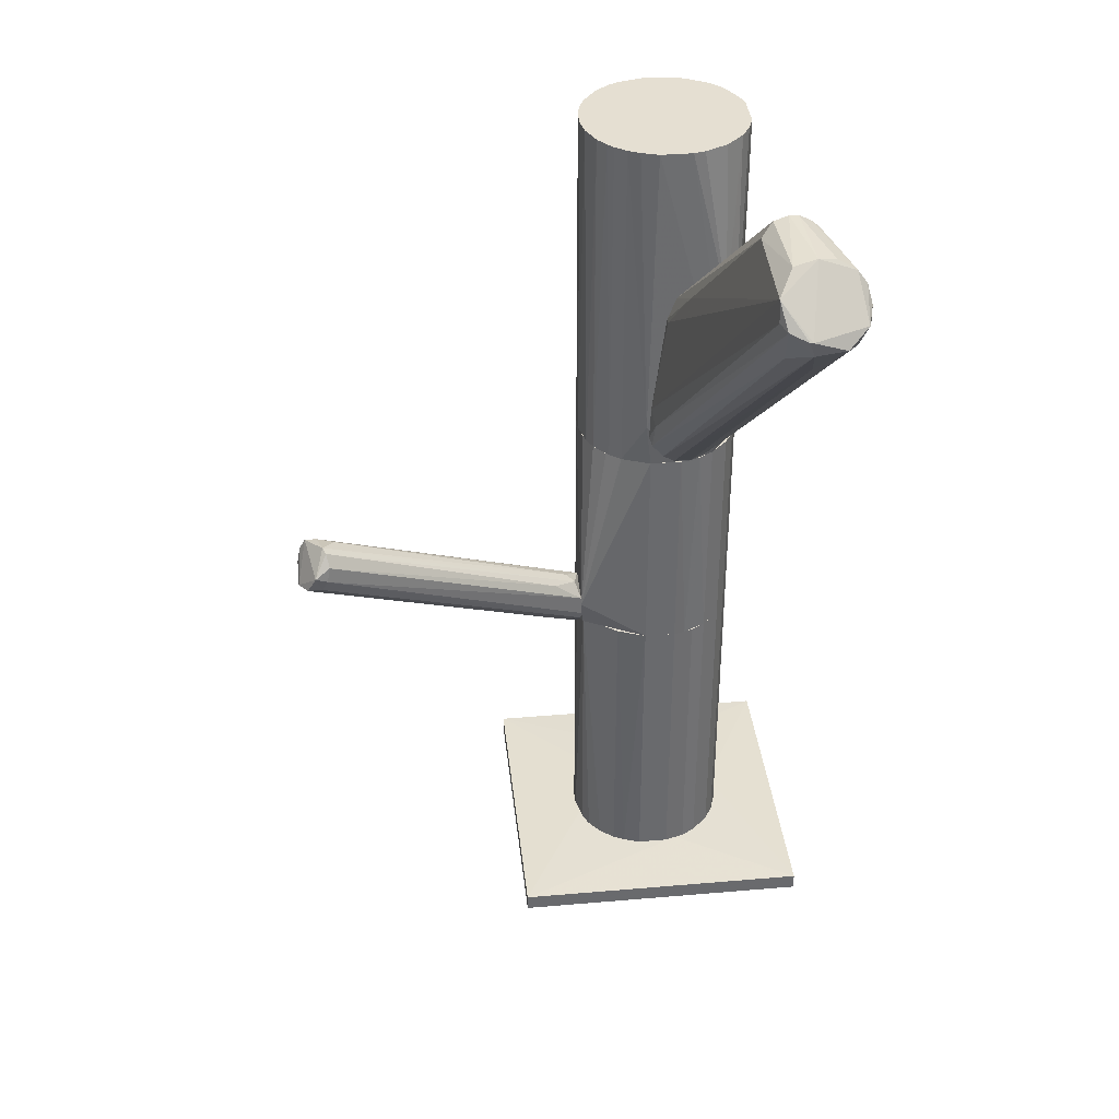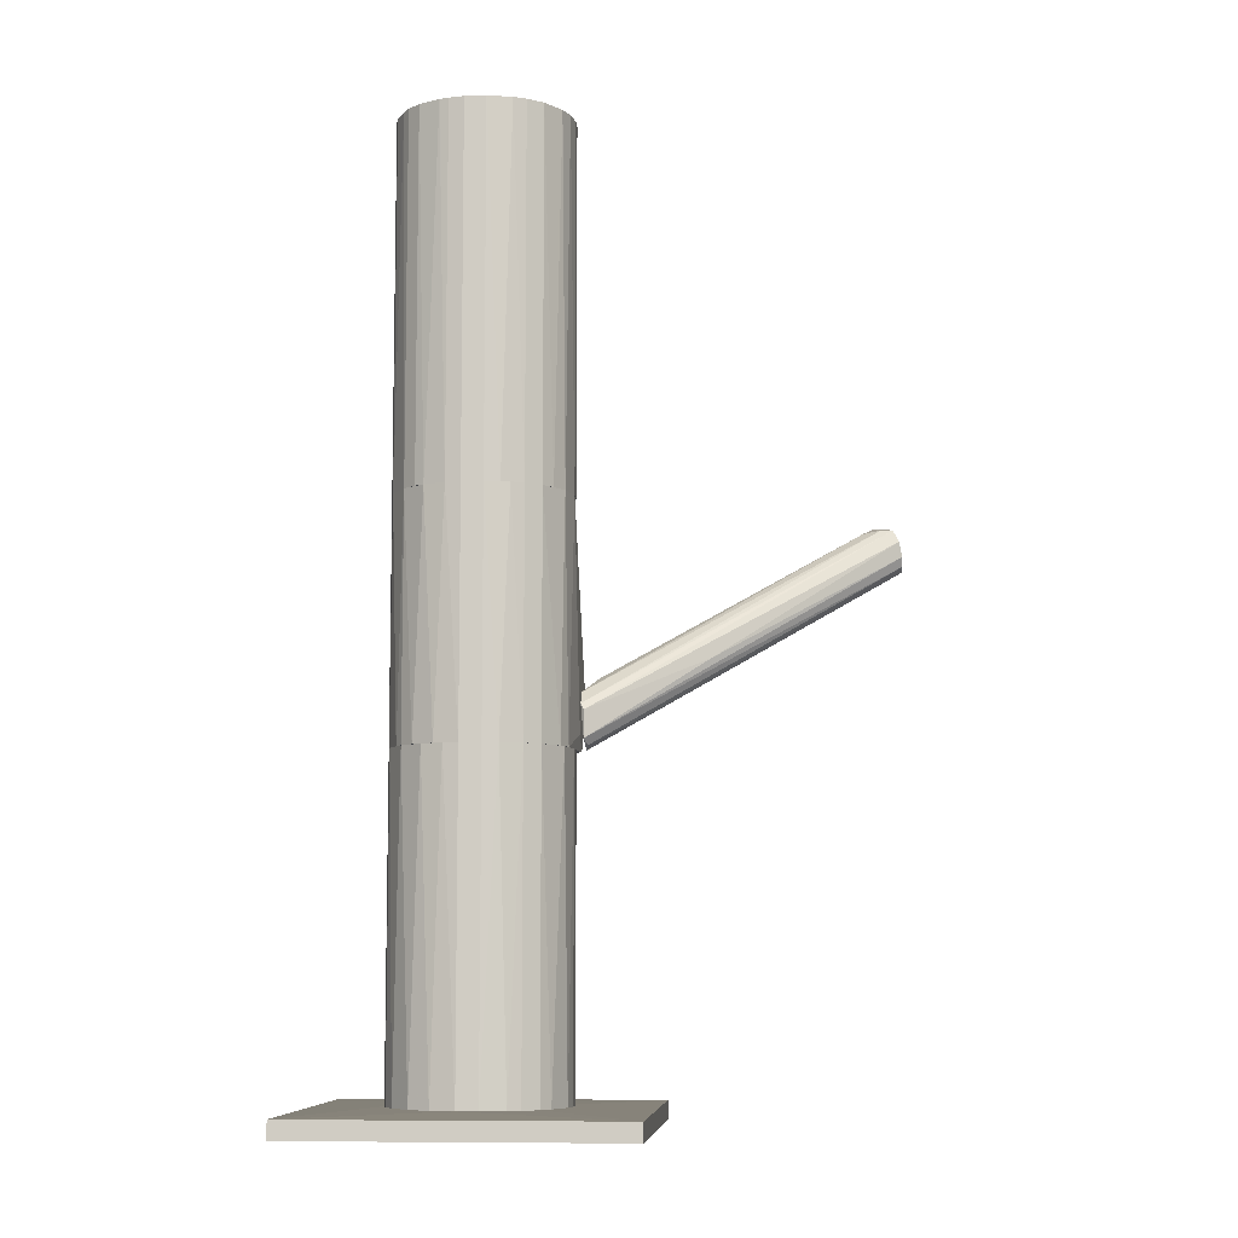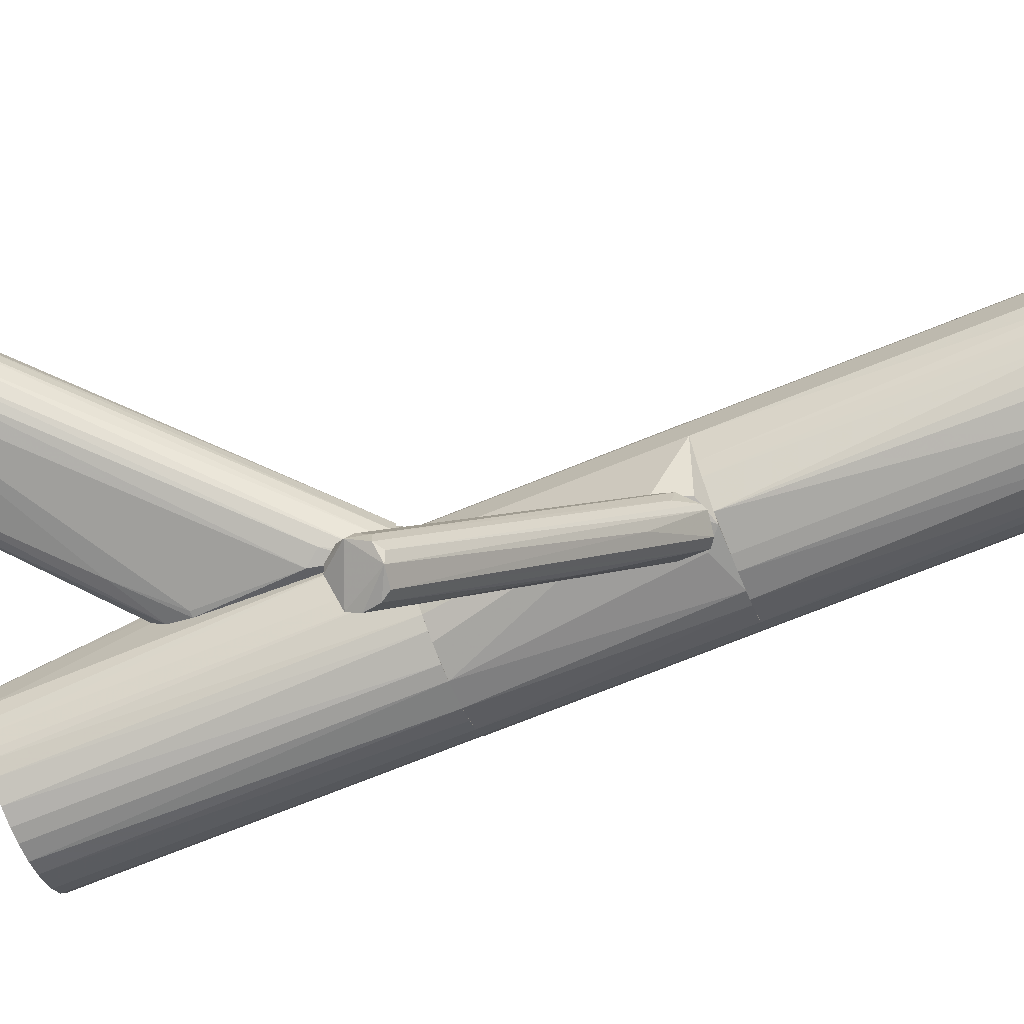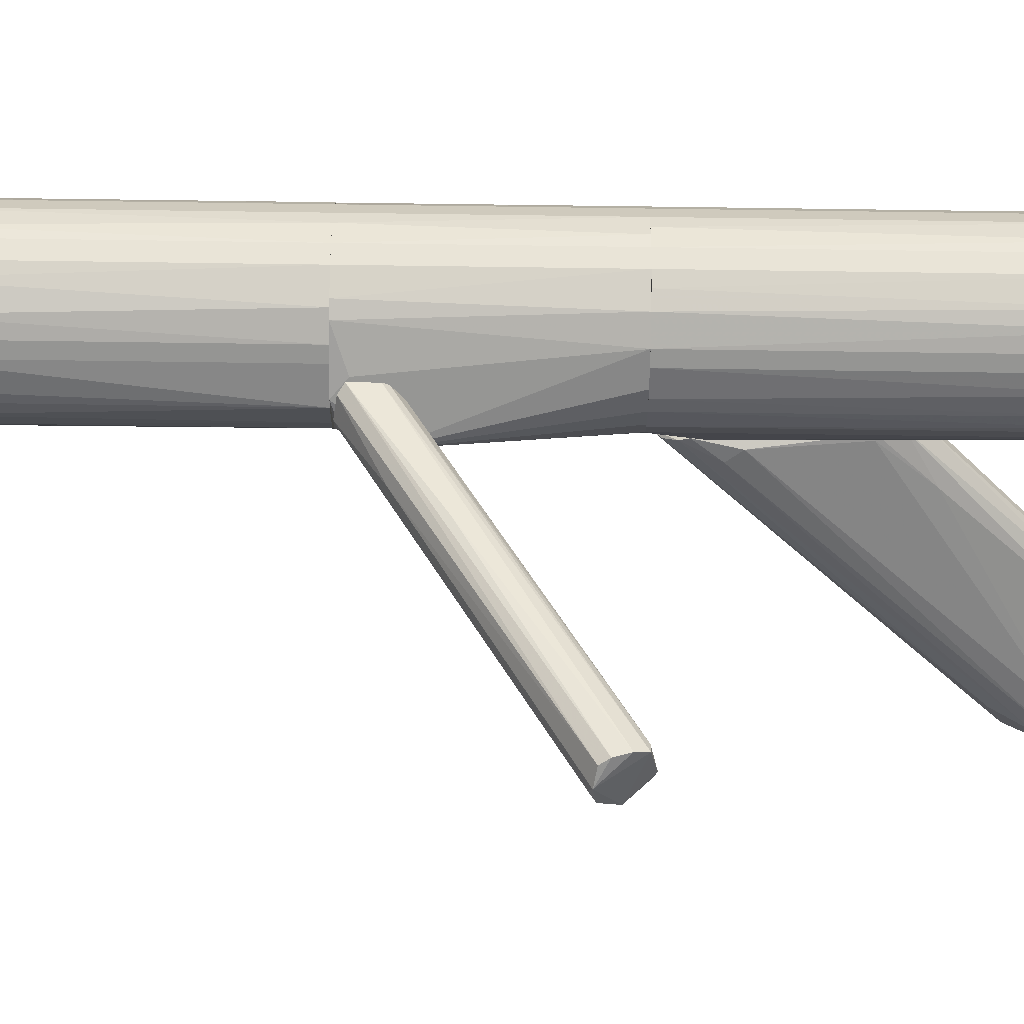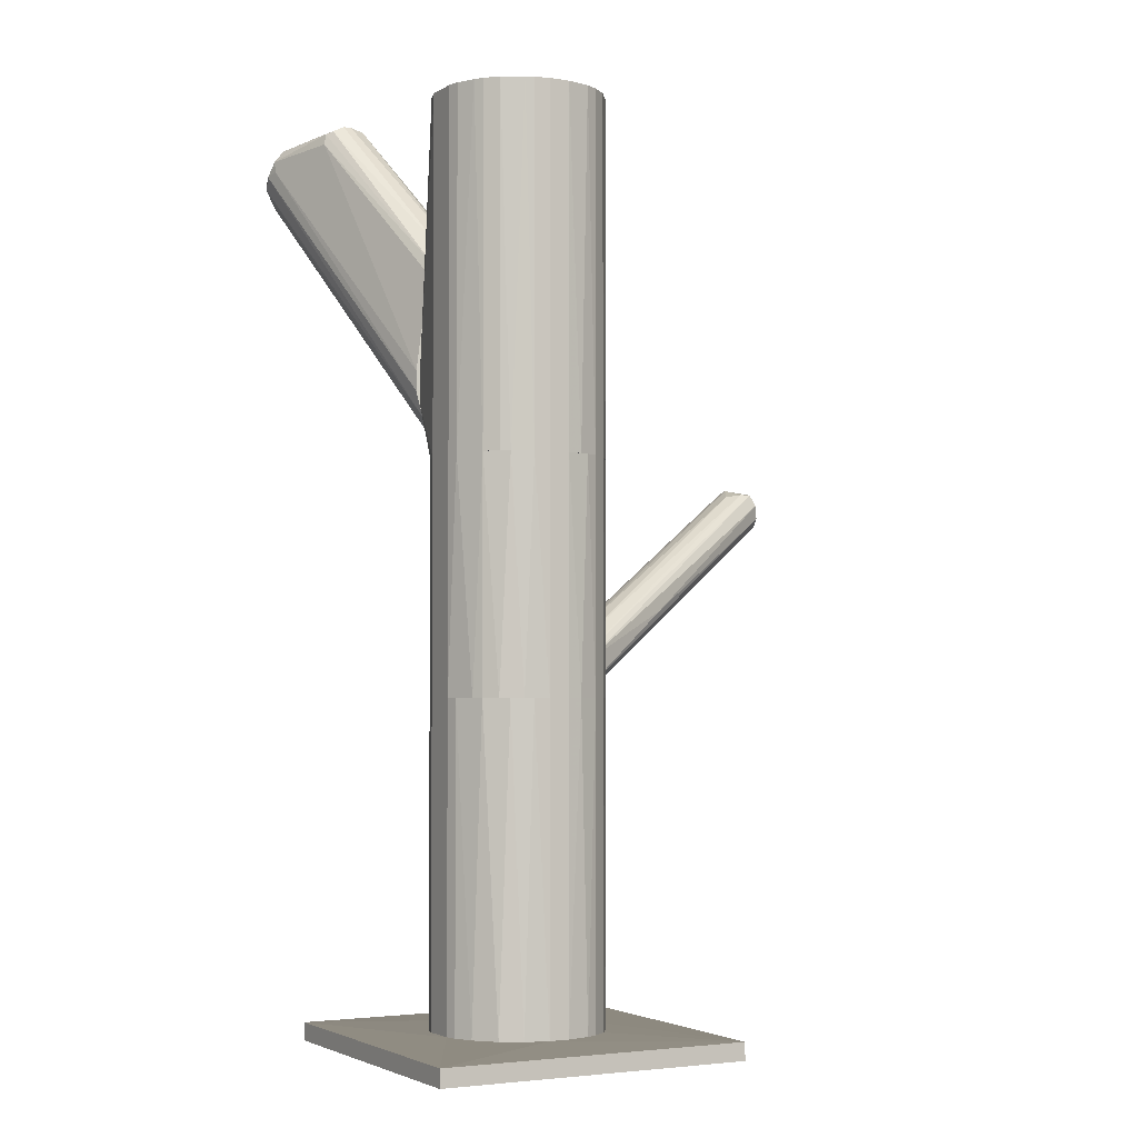
<metadata>
{"format":"obj","ext":"obj","renderer":"f3d","projection":"perspective","resolution":1024,"background":"white","views":[{"elev":37.4,"azim":83.7,"up":"+Z"},{"elev":-7.9,"azim":-85.2,"up":"+Z"},{"elev":-71.2,"azim":112.1,"up":"+Y"},{"elev":-67.3,"azim":-90.8,"up":"+Y"},{"elev":-3.2,"azim":-118.5,"up":"+Z"}]}
</metadata>
<code>
o convex_0
v -0.008187 0.04194 -0.1318
v -0.07771 -0.01214 -0.1378
v 0.002117 0.01619 -0.1378
v -0.07771 0.07972 -0.1378
v -0.07771 -0.01214 -0.1326
v 0.01414 -0.01214 -0.1326
v 0.01414 0.07972 -0.1378
v -0.07771 0.07972 -0.1326
v 0.01414 0.07972 -0.1326
v 0.01414 -0.01214 -0.1378
v -0.04938 0.01619 -0.1318
v -0.03651 0.05826 -0.1318
v -0.0245 0.01019 -0.1318
v -0.05625 0.03678 -0.1318
f 11 12 14
f 3 2 4
f 4 2 5
f 5 2 6
f 3 4 7
f 4 5 8
f 7 4 8
f 1 6 9
f 6 7 9
f 7 8 9
f 2 3 10
f 6 2 10
f 3 7 10
f 7 6 10
f 1 9 12
f 9 8 12
f 11 1 12
f 5 6 13
f 6 1 13
f 11 5 13
f 1 11 13
f 8 5 14
f 5 11 14
f 12 8 14
o convex_1
v -0.03994 0.05739 -0.03907
v -0.03393 0.009323 -0.1318
v -0.03908 0.01019 -0.1318
v -0.02621 0.05826 -0.1318
v -0.007323 0.02907 -0.03907
v -0.05539 0.0265 -0.03907
v -0.05454 0.04366 -0.1318
v -0.007323 0.02907 -0.1318
v -0.01935 0.01019 -0.03907
v -0.01162 0.04881 -0.03907
v -0.04166 0.01104 -0.03907
v -0.05282 0.02049 -0.1318
v -0.009043 0.04452 -0.1318
v -0.05282 0.04709 -0.03907
v -0.01419 0.01619 -0.1318
v -0.04509 0.05482 -0.1318
v -0.02621 0.05826 -0.03907
v -0.01677 0.05396 -0.1318
v -0.05625 0.03679 -0.1318
v -0.04939 0.0162 -0.03907
v -0.007323 0.03851 -0.03907
v -0.01076 0.02049 -0.03907
v -0.05625 0.03679 -0.03907
v -0.02192 0.01105 -0.1318
v -0.03651 0.05826 -0.1318
v -0.03393 0.009323 -0.03907
v -0.04595 0.01362 -0.1318
v -0.02106 0.05654 -0.03907
v -0.05625 0.03079 -0.1318
v -0.04767 0.0531 -0.03907
v -0.0511 0.04967 -0.1318
v -0.007323 0.03851 -0.1318
v -0.009043 0.02392 -0.1318
v -0.02965 0.009323 -0.1318
v -0.05282 0.02049 -0.03907
v -0.03651 0.05826 -0.03907
v -0.01677 0.05396 -0.03907
v -0.01162 0.04881 -0.1318
v -0.009043 0.04452 -0.03907
v -0.05454 0.02392 -0.1318
v -0.05539 0.04108 -0.03907
v -0.02106 0.05654 -0.1318
v -0.04939 0.0162 -0.1318
v -0.05625 0.03079 -0.03907
v -0.01076 0.02049 -0.1318
v -0.01849 0.01276 -0.1318
v -0.03994 0.05739 -0.1318
v -0.02965 0.009323 -0.03907
v -0.01333 0.01705 -0.03907
f 59 36 63
f 16 17 18
f 19 15 20
f 18 17 21
f 16 18 22
f 19 20 23
f 15 19 24
f 23 20 25
f 21 17 26
f 22 18 27
f 20 15 28
f 16 22 29
f 18 21 30
f 15 24 31
f 27 18 32
f 21 26 33
f 25 20 34
f 19 22 35
f 24 19 35
f 19 23 36
f 20 28 37
f 16 29 38
f 18 30 39
f 31 18 39
f 17 16 40
f 25 17 40
f 23 25 40
f 17 25 41
f 26 17 41
f 25 34 41
f 18 31 42
f 31 24 42
f 33 26 43
f 37 33 43
f 28 15 44
f 15 30 44
f 44 30 45
f 21 28 45
f 30 21 45
f 28 44 45
f 22 27 46
f 35 22 46
f 27 35 46
f 22 19 47
f 29 22 47
f 19 36 47
f 16 38 48
f 38 23 48
f 40 16 48
f 34 20 49
f 26 34 49
f 15 31 50
f 39 15 50
f 31 39 50
f 24 32 51
f 42 24 51
f 32 42 51
f 24 27 52
f 32 24 52
f 27 32 52
f 27 24 53
f 24 35 53
f 35 27 53
f 20 43 54
f 43 26 54
f 49 20 54
f 26 49 54
f 28 21 55
f 21 33 55
f 37 28 55
f 33 37 55
f 32 18 56
f 18 42 56
f 42 32 56
f 34 26 57
f 26 41 57
f 41 34 57
f 20 37 58
f 43 20 58
f 37 43 58
f 29 47 59
f 47 36 59
f 29 23 60
f 23 38 60
f 38 29 60
f 30 15 61
f 15 39 61
f 39 30 61
f 23 40 62
f 48 23 62
f 40 48 62
f 23 29 63
f 36 23 63
f 29 59 63
o convex_2
v -0.01075 -0.01214 -0.02618
v 0.02444 -0.07137 0.02876
v 0.02615 -0.0705 0.02789
v -0.01419 0.006743 -0.02017
v -0.02621 0.007599 -0.02789
v 0.01757 -0.07908 0.01931
v 0.02873 -0.07223 0.01674
v -0.01075 0.008465 -0.03047
v 0.01757 -0.07308 0.02704
v -0.02621 0.007599 -0.03562
v 0.02444 -0.07909 0.01588
v -0.0159 0.007599 -0.03734
v 0.02873 -0.06965 0.02447
v -0.02191 0.008465 -0.02275
v -0.01075 0.008465 -0.02446
v 0.01671 -0.07823 0.0236
v 0.01929 -0.07909 0.01674
v 0.02873 -0.07652 0.01674
v 0.02959 -0.0705 0.02017
v 0.01843 -0.06793 0.02618
v -0.01161 0.008465 -0.03304
v -0.02363 0.006743 -0.03734
v 0.01757 -0.07652 0.02704
v -0.0159 0.004172 -0.01845
v -0.008179 -0.000121 -0.01674
v -0.009893 -0.02589 -0.01244
v -0.02535 0.008465 -0.02618
v 0.03045 -0.07394 0.02189
v -0.01762 0.007599 -0.0382
v 0.02615 -0.07652 0.01502
v -0.01075 0.001593 -0.03219
f 81 93 94
f 65 66 67
f 77 67 78
f 71 77 78
f 69 74 79
f 69 73 80
f 74 69 80
f 64 74 80
f 78 76 82
f 71 78 82
f 72 65 83
f 77 72 83
f 77 71 84
f 82 70 84
f 71 82 84
f 80 73 85
f 64 80 85
f 65 72 86
f 68 79 86
f 79 74 86
f 65 67 87
f 67 77 87
f 83 65 87
f 77 83 87
f 67 66 88
f 66 76 88
f 78 67 88
f 76 78 88
f 68 73 89
f 73 69 89
f 79 68 89
f 69 79 89
f 73 68 90
f 72 77 90
f 84 73 90
f 77 84 90
f 86 72 90
f 68 86 90
f 66 65 91
f 76 66 91
f 81 70 91
f 74 81 91
f 70 82 91
f 82 76 91
f 65 86 91
f 86 74 91
f 74 64 92
f 73 84 92
f 84 75 92
f 64 85 92
f 85 73 92
f 81 74 93
f 74 92 93
f 92 75 93
f 70 81 94
f 75 84 94
f 84 70 94
f 93 75 94
o convex_3
v -0.04767 0.0531 0.02876
v -0.02192 0.008465 -0.03906
v -0.02707 0.00847 -0.03476
v -0.04767 0.0531 -0.03906
v -0.009043 0.04452 0.02876
v -0.04939 0.0162 0.02876
v -0.01677 0.05396 -0.03906
v -0.05539 0.0265 -0.03906
v -0.01848 0.01276 0.02876
v -0.007323 0.02907 -0.03906
v -0.02621 0.05826 0.02876
v -0.05625 0.03679 0.02876
v -0.01076 0.008465 -0.02704
v -0.007323 0.02907 0.02876
v -0.04338 0.0119 -0.03906
v -0.03393 0.009332 0.02876
v -0.03651 0.05826 -0.03906
v -0.05454 0.04366 -0.03906
v -0.008186 0.04194 -0.03906
v -0.03994 0.05739 0.02876
v -0.01677 0.05396 0.02876
v -0.05454 0.02392 0.02876
v -0.05282 0.02049 -0.03906
v -0.02621 0.05826 -0.03906
v -0.05282 0.04709 0.02876
v -0.01076 0.02048 0.02876
v -0.01162 0.04881 -0.03906
v -0.04166 0.01105 0.02876
v -0.007323 0.03851 0.02876
v -0.05625 0.03679 -0.03906
v -0.03908 0.01019 -0.03906
v -0.01419 0.009328 -0.03648
v -0.02449 0.01019 0.02876
v -0.05625 0.03079 0.02876
v -0.02106 0.05654 -0.03906
v -0.0511 0.04966 -0.03906
v -0.04939 0.0162 -0.03906
v -0.03651 0.05826 0.02876
v -0.01162 0.04881 0.02876
v -0.0451 0.05482 -0.03906
v -0.007323 0.03851 -0.03906
v -0.05539 0.04108 0.02876
v -0.02106 0.05654 0.02876
v -0.01419 0.0162 0.02876
v -0.05625 0.03079 -0.03906
v -0.05282 0.02049 0.02876
f 116 117 140
f 99 95 100
f 96 98 101
f 98 96 102
f 99 100 103
f 96 101 104
f 95 99 105
f 100 95 106
f 97 96 107
f 107 104 108
f 99 103 108
f 102 96 109
f 103 100 110
f 97 107 110
f 101 98 111
f 98 102 112
f 104 101 113
f 95 105 114
f 105 99 115
f 100 106 116
f 102 109 117
f 116 102 117
f 101 111 118
f 111 105 118
f 106 95 119
f 107 108 120
f 108 103 120
f 99 113 121
f 113 101 121
f 101 115 121
f 100 109 122
f 110 100 122
f 108 104 123
f 99 108 123
f 113 99 123
f 112 102 124
f 96 97 125
f 109 96 125
f 97 110 125
f 122 109 125
f 110 122 125
f 96 104 126
f 107 96 126
f 104 107 126
f 107 103 127
f 103 110 127
f 110 107 127
f 102 116 128
f 116 106 128
f 106 124 128
f 115 101 129
f 101 118 129
f 118 105 129
f 95 98 130
f 98 112 130
f 119 95 130
f 112 119 130
f 109 100 131
f 100 117 131
f 117 109 131
f 105 111 132
f 114 105 132
f 111 114 132
f 115 99 133
f 99 121 133
f 121 115 133
f 98 95 134
f 111 98 134
f 95 114 134
f 114 111 134
f 104 113 135
f 123 104 135
f 113 123 135
f 106 119 136
f 119 112 136
f 124 106 136
f 112 124 136
f 105 115 137
f 115 129 137
f 129 105 137
f 103 107 138
f 120 103 138
f 107 120 138
f 124 102 139
f 102 128 139
f 128 124 139
f 100 116 140
f 117 100 140
o convex_4
v -0.05282 0.02049 0.02876
v -0.006465 0.04538 0.09055
v -0.006465 0.04022 0.09055
v -0.05625 0.03079 0.1326
v -0.03994 0.05739 0.02876
v -0.01848 0.01276 0.02876
v -0.02964 0.009323 0.1326
v -0.02621 0.05826 0.1326
v -0.006465 0.05138 0.03992
v -0.009043 0.02392 0.1326
v -0.0511 0.04967 0.1326
v -0.05539 0.04108 0.02876
v -0.007328 0.02907 0.02876
v -0.04166 0.01104 0.02876
v -0.04939 0.0162 0.1326
v -0.01162 0.04881 0.1326
v -0.02621 0.05826 0.02876
v -0.03651 0.05826 0.1326
v -0.01848 0.01276 0.1326
v -0.006465 0.0531 0.05711
v -0.04767 0.0531 0.02876
v -0.02964 0.009323 0.02876
v -0.006465 0.02735 0.04249
v -0.03908 0.01019 0.1326
v -0.05625 0.03079 0.02876
v -0.01334 0.01705 0.02876
v -0.007328 0.02907 0.1326
v -0.05539 0.04108 0.1326
v -0.04509 0.05482 0.1326
v -0.05453 0.02392 0.1326
v -0.01162 0.04881 0.02876
v -0.01334 0.01705 0.1326
v -0.01677 0.05396 0.1326
v -0.05282 0.04709 0.02876
v -0.008185 0.04194 0.1326
v -0.0245 0.01019 0.1326
v -0.04939 0.0162 0.02876
v -0.03393 0.009323 0.02876
v -0.04338 0.0119 0.1326
v -0.05625 0.03679 0.02876
v -0.03651 0.05826 0.02876
v -0.02192 0.01104 0.02876
v -0.006465 0.04108 0.02962
v -0.006465 0.04967 0.08626
v -0.05539 0.0265 0.02876
v -0.01076 0.02048 0.1326
v -0.05625 0.03679 0.1326
v -0.05453 0.04366 0.1326
v -0.05282 0.02049 0.1326
v -0.03994 0.05739 0.1326
v -0.01076 0.02048 0.02876
v -0.02106 0.05654 0.1326
v -0.007328 0.03851 0.1326
v -0.02106 0.05654 0.02876
v -0.03393 0.009323 0.1326
v -0.006465 0.0531 0.04593
v -0.0511 0.04967 0.02876
v -0.04595 0.01362 0.02876
v -0.04767 0.0531 0.1326
v -0.01505 0.01534 0.1326
f 166 172 200
f 141 145 146
f 144 147 148
f 142 143 149
f 148 147 150
f 144 148 151
f 145 141 152
f 146 145 153
f 141 146 154
f 147 144 155
f 148 150 156
f 153 145 157
f 151 148 158
f 148 157 158
f 150 147 159
f 142 149 160
f 157 148 160
f 145 152 161
f 154 146 162
f 149 143 163
f 147 155 164
f 152 141 165
f 146 153 166
f 143 142 167
f 156 150 167
f 163 143 167
f 150 163 167
f 144 151 168
f 151 158 169
f 145 161 169
f 155 144 170
f 153 157 171
f 150 159 172
f 148 156 173
f 161 152 174
f 156 167 175
f 159 147 176
f 147 162 176
f 141 154 177
f 155 141 177
f 162 147 178
f 154 162 178
f 164 154 178
f 164 155 179
f 154 164 179
f 165 144 180
f 152 165 180
f 168 152 180
f 157 145 181
f 145 158 181
f 158 157 181
f 146 159 182
f 162 146 182
f 159 176 182
f 176 162 182
f 149 163 183
f 163 153 183
f 171 149 183
f 153 171 183
f 142 160 184
f 173 156 184
f 160 173 184
f 156 175 184
f 165 141 185
f 144 165 185
f 141 170 185
f 170 144 185
f 163 150 186
f 150 172 186
f 172 166 186
f 144 168 187
f 180 144 187
f 168 180 187
f 168 151 188
f 152 168 188
f 174 152 188
f 151 174 188
f 141 155 189
f 170 141 189
f 155 170 189
f 158 145 190
f 145 169 190
f 169 158 190
f 153 163 191
f 166 153 191
f 163 186 191
f 186 166 191
f 160 148 192
f 148 173 192
f 173 160 192
f 167 142 193
f 175 167 193
f 142 184 193
f 184 175 193
f 149 171 194
f 171 157 194
f 147 164 195
f 178 147 195
f 164 178 195
f 160 149 196
f 157 160 196
f 149 194 196
f 194 157 196
f 151 161 197
f 161 174 197
f 174 151 197
f 177 154 198
f 155 177 198
f 179 155 198
f 154 179 198
f 161 151 199
f 151 169 199
f 169 161 199
f 159 146 200
f 146 166 200
f 172 159 200
o convex_5
v -0.0056 0.04967 0.08883
v 0.07766 0.05568 0.1223
v 0.07766 0.05482 0.1223
v -0.0056 0.04109 0.03047
v 0.0665 0.07285 0.1258
v 0.04332 0.04796 0.1335
v -0.003887 0.02821 0.05109
v -0.0056 0.05396 0.05023
v -0.006465 0.03508 0.08712
v 0.0416 0.0634 0.1352
v 0.06993 0.04796 0.1309
v 0.07165 0.06855 0.1172
v -0.0056 0.02907 0.03649
v 0.03989 0.05568 0.1378
v -0.006465 0.04967 0.03735
v 0.07594 0.05654 0.1172
v 0.06049 0.06426 0.1361
v 0.07509 0.04968 0.124
v -0.006465 0.0325 0.08026
v 0.04075 0.06426 0.1318
v -0.006465 0.04538 0.09142
v 0.0768 0.06512 0.1189
v -0.004744 0.0325 0.03306
v -0.0056 0.05396 0.05624
v 0.06306 0.07199 0.1301
v 0.06993 0.07199 0.1223
v -0.004744 0.04624 0.03392
v 0.06306 0.05225 0.1361
v -0.006465 0.05053 0.08455
v -0.006465 0.02821 0.03907
v 0.06907 0.05053 0.1129
v 0.04075 0.05139 0.1369
v -0.006465 0.04023 0.09142
v 0.07165 0.04796 0.1249
v -0.006465 0.05224 0.0425
v 0.03989 0.06168 0.1361
v 0.07251 0.07113 0.1232
v -0.0056 0.03594 0.03047
v -0.000453 0.02907 0.04679
v -0.004744 0.05053 0.03907
v 0.06822 0.05826 0.1086
v -0.004744 0.0325 0.08026
v 0.06135 0.05911 0.1369
v 0.06221 0.06942 0.1335
v 0.03989 0.05825 0.1378
v 0.008136 0.0368 0.09571
v 0.06221 0.07199 0.1266
f 220 225 247
f 203 202 211
f 203 211 218
f 216 203 218
f 209 215 219
f 201 210 220
f 215 209 221
f 202 203 222
f 203 216 222
f 220 210 225
f 204 215 227
f 222 204 227
f 212 222 227
f 206 211 228
f 201 220 229
f 221 201 229
f 215 221 229
f 220 224 229
f 207 219 230
f 219 215 230
f 218 213 231
f 216 218 231
f 213 223 231
f 223 216 231
f 209 206 232
f 206 228 232
f 228 214 232
f 221 209 233
f 214 221 233
f 209 232 233
f 232 214 233
f 211 207 234
f 218 211 234
f 208 205 235
f 224 208 235
f 205 226 235
f 215 229 235
f 229 224 235
f 210 201 236
f 201 221 236
f 202 222 237
f 222 212 237
f 205 225 237
f 226 205 237
f 212 226 237
f 215 204 238
f 223 213 238
f 216 223 238
f 213 230 238
f 230 215 238
f 213 218 239
f 230 213 239
f 207 230 239
f 234 207 239
f 218 234 239
f 226 212 240
f 227 215 240
f 212 227 240
f 235 226 240
f 215 235 240
f 204 222 241
f 222 216 241
f 238 204 241
f 216 238 241
f 207 211 242
f 219 207 242
f 211 202 243
f 228 211 243
f 214 228 243
f 225 210 244
f 210 236 244
f 236 217 244
f 202 237 244
f 237 225 244
f 243 202 244
f 217 243 244
f 221 214 245
f 217 236 245
f 236 221 245
f 214 243 245
f 243 217 245
f 206 209 246
f 211 206 246
f 209 219 246
f 242 211 246
f 219 242 246
f 205 208 247
f 208 224 247
f 224 220 247
f 225 205 247

</code>
